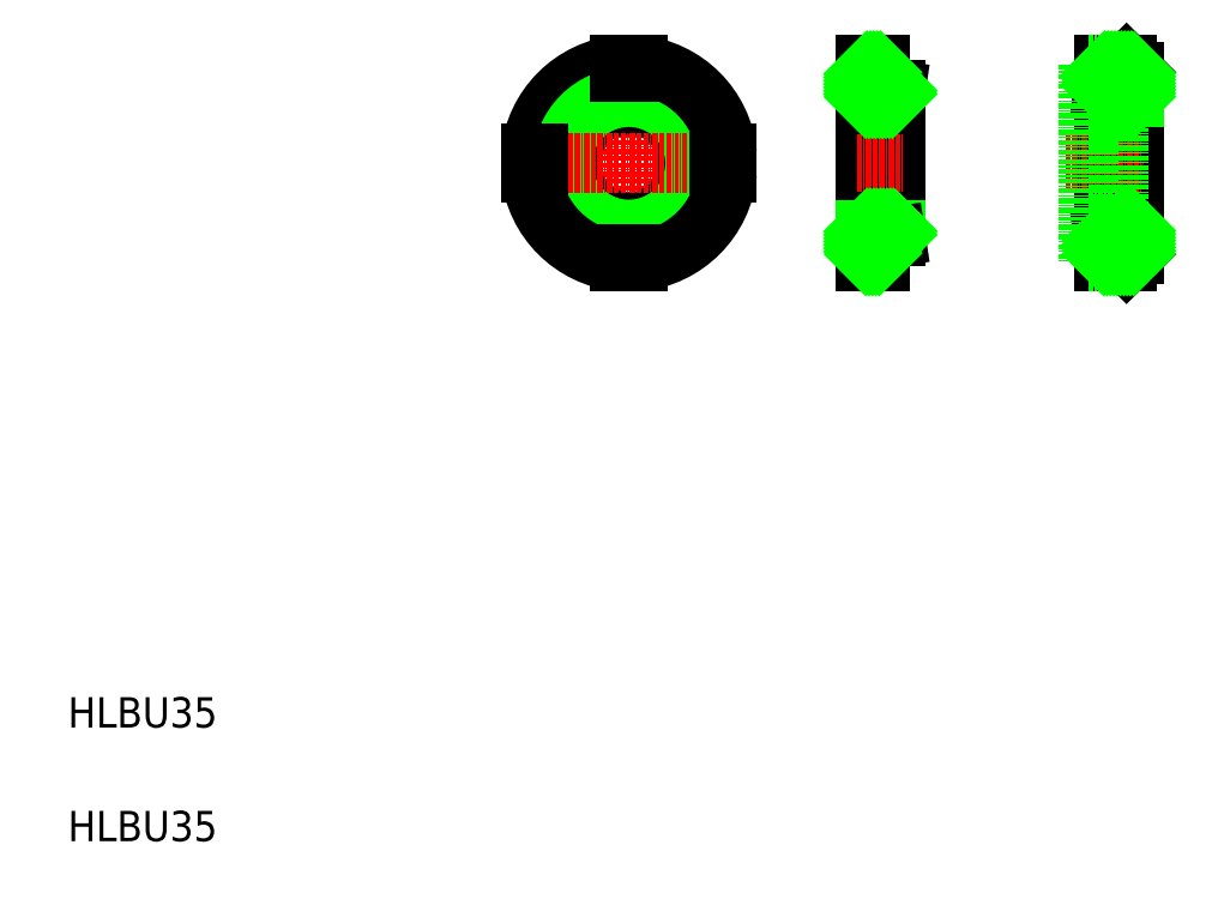
<metadata>
{"format":"dxf","ext":"dxf","renderer":"ezdxf+matplotlib","layout":"modelspace","background":"white","min_lineweight":24,"dpi":150}
</metadata>
<code>
0
SECTION
2
ENTITIES
0
LINE
8
CENTER
10
168
20
226.9
30
0
11
168
21
170.9
31
0
0
ARC
8
0
10
168
20
198.9
30
0
40
26
50
95.52
51
174.5
0
CIRCLE
8
0
10
168
20
198.9
30
0
40
15.5
0
CIRCLE
8
0
10
168
20
198.9
30
0
40
17.5
0
ARC
8
0
10
168
20
198.9
30
0
40
26
50
5.518
51
84.48
0
LINE
8
0
10
238.4
20
179.5
30
0
11
238.4
21
218.2
31
0
0
LINE
8
0
10
230.4
20
224.9
30
0
11
230.4
21
172.9
31
0
0
TEXT
8
0
10
20
20
20
30
0
40
8
1
HLBU35
0
TEXT
8
0
10
20
20
50
30
0
40
8
1
HLBU35
0
LINE
8
CENTER
10
140
20
198.9
30
0
11
196
21
198.9
31
0
0
ARC
8
0
10
168
20
198.9
30
0
40
26
50
185.5
51
264.5
0
LINE
8
0
10
144
20
201.4
30
0
11
144
21
196.4
31
0
0
LINE
8
0
10
142.2
20
201.4
30
0
11
144
21
201.4
31
0
0
LINE
8
0
10
142.2
20
196.4
30
0
11
144
21
196.4
31
0
0
ARC
8
0
10
168
20
198.9
30
0
40
26
50
275.5
51
354.5
0
LINE
8
0
10
165.5
20
174.9
30
0
11
170.5
21
174.9
31
0
0
LINE
8
0
10
165.5
20
174.9
30
0
11
165.5
21
173
31
0
0
LINE
8
0
10
170.5
20
174.9
30
0
11
170.5
21
173
31
0
0
LINE
8
0
10
192
20
196.4
30
0
11
193.9
21
196.4
31
0
0
LINE
8
0
10
192
20
201.4
30
0
11
193.9
21
201.4
31
0
0
LINE
8
0
10
192
20
201.4
30
0
11
192
21
196.4
31
0
0
LINE
8
0
10
234.4
20
178.9
30
0
11
234.4
21
172.9
31
0
0
LINE
8
0
10
230.4
20
174.9
30
0
11
234.4
21
174.9
31
0
0
LINE
8
0
10
230.4
20
172.9
30
0
11
234.4
21
172.9
31
0
0
LINE
8
CENTER
10
228.4
20
198.9
30
0
11
240.4
21
198.9
31
0
0
LINE
8
0
10
230.4
20
183.4
30
0
11
238.4
21
183.4
31
0
0
LINE
8
0
10
230.4
20
181.4
30
0
11
238.4
21
181.4
31
0
0
LINE
8
0
10
230.4
20
198.9
30
0
11
230.4
21
198.9
31
0
0
LINE
8
0
10
234.4
20
178.9
30
0
11
238.4
21
179.5
31
0
0
LINE
8
0
10
165.5
20
222.9
30
0
11
170.5
21
222.9
31
0
0
ARC
8
0
10
168
20
198.9
30
0
40
26
50
85.59
51
94.41
0
LINE
8
0
10
165.5
20
224.8
30
0
11
165.5
21
222.9
31
0
0
LINE
8
0
10
170.5
20
224.8
30
0
11
170.5
21
222.9
31
0
0
LINE
8
0
10
230.4
20
222.9
30
0
11
234.4
21
222.9
31
0
0
LINE
8
0
10
230.4
20
216.4
30
0
11
238.4
21
216.4
31
0
0
LINE
8
0
10
230.4
20
214.4
30
0
11
238.4
21
214.4
31
0
0
LINE
8
0
10
230.4
20
224.9
30
0
11
234.4
21
224.9
31
0
0
LINE
8
0
10
230.4
20
211.9
30
0
11
230.4
21
211.9
31
0
0
LINE
8
0
10
234.4
20
218.8
30
0
11
238.4
21
218.2
31
0
0
LINE
8
0
10
234.4
20
224.9
30
0
11
234.4
21
218.8
31
0
0
LINE
8
0
10
301.3
20
222.9
30
0
11
301.3
21
174.9
31
0
0
LINE
8
0
10
297.5
20
218.2
30
0
11
297.5
21
179.6
31
0
0
LINE
8
0
10
293.3
20
224.9
30
0
11
293.3
21
172.9
31
0
0
LINE
8
CENTER
10
283.3
20
198.9
30
0
11
303.3
21
198.9
31
0
0
LINE
8
0
10
301.3
20
174.9
30
0
11
293.3
21
174.9
31
0
0
LINE
8
0
10
293.3
20
172.9
30
0
11
299.3
21
172.9
31
0
0
LINE
8
0
10
299.3
20
172.9
30
0
11
301.3
21
174.9
31
0
0
LINE
8
0
10
297.5
20
181.4
30
0
11
301.3
21
181.4
31
0
0
LINE
8
0
10
297.5
20
183.4
30
0
11
301.3
21
183.4
31
0
0
LINE
8
0
10
293.3
20
179
30
0
11
297.5
21
179.6
31
0
0
LINE
8
0
10
301.3
20
222.9
30
0
11
293.3
21
222.9
31
0
0
LINE
8
0
10
293.3
20
224.9
30
0
11
299.3
21
224.9
31
0
0
LINE
8
0
10
297.5
20
214.4
30
0
11
301.3
21
214.4
31
0
0
LINE
8
0
10
297.5
20
216.4
30
0
11
301.3
21
216.4
31
0
0
LINE
8
0
10
293.3
20
218.8
30
0
11
297.5
21
218.2
31
0
0
LINE
8
0
10
301.3
20
222.9
30
0
11
299.3
21
224.9
31
0
0
LINE
8
0
10
288.3
20
198.9
30
0
11
288.3
21
198.9
31
0
0
LINE
8
0
10
289.3
20
224.9
30
0
11
289.3
21
172.9
31
0
0
LINE
8
0
10
289.3
20
222.9
30
0
11
293.3
21
222.9
31
0
0
LINE
8
0
10
289.3
20
216.4
30
0
11
297.3
21
216.4
31
0
0
LINE
8
0
10
289.3
20
214.4
30
0
11
297.3
21
214.4
31
0
0
LINE
8
0
10
289.3
20
224.9
30
0
11
293.3
21
224.9
31
0
0
LINE
8
0
10
289.3
20
211.9
30
0
11
289.3
21
211.9
31
0
0
LINE
8
0
10
293.3
20
224.9
30
0
11
293.3
21
218.8
31
0
0
LINE
8
0
10
297.3
20
179.5
30
0
11
297.3
21
218.2
31
0
0
LINE
8
0
10
293.3
20
218.8
30
0
11
297.3
21
218.2
31
0
0
LINE
8
0
10
293.3
20
178.9
30
0
11
293.3
21
172.9
31
0
0
LINE
8
0
10
289.3
20
174.9
30
0
11
293.3
21
174.9
31
0
0
LINE
8
0
10
289.3
20
172.9
30
0
11
293.3
21
172.9
31
0
0
LINE
8
0
10
289.3
20
183.4
30
0
11
297.3
21
183.4
31
0
0
LINE
8
0
10
289.3
20
181.4
30
0
11
297.3
21
181.4
31
0
0
LINE
8
0
10
293.3
20
178.9
30
0
11
297.3
21
179.5
31
0
0
INSERT
8
0
2
*X6
10
0
20
0
30
0
0
ENDSEC
0
EOF

</code>
